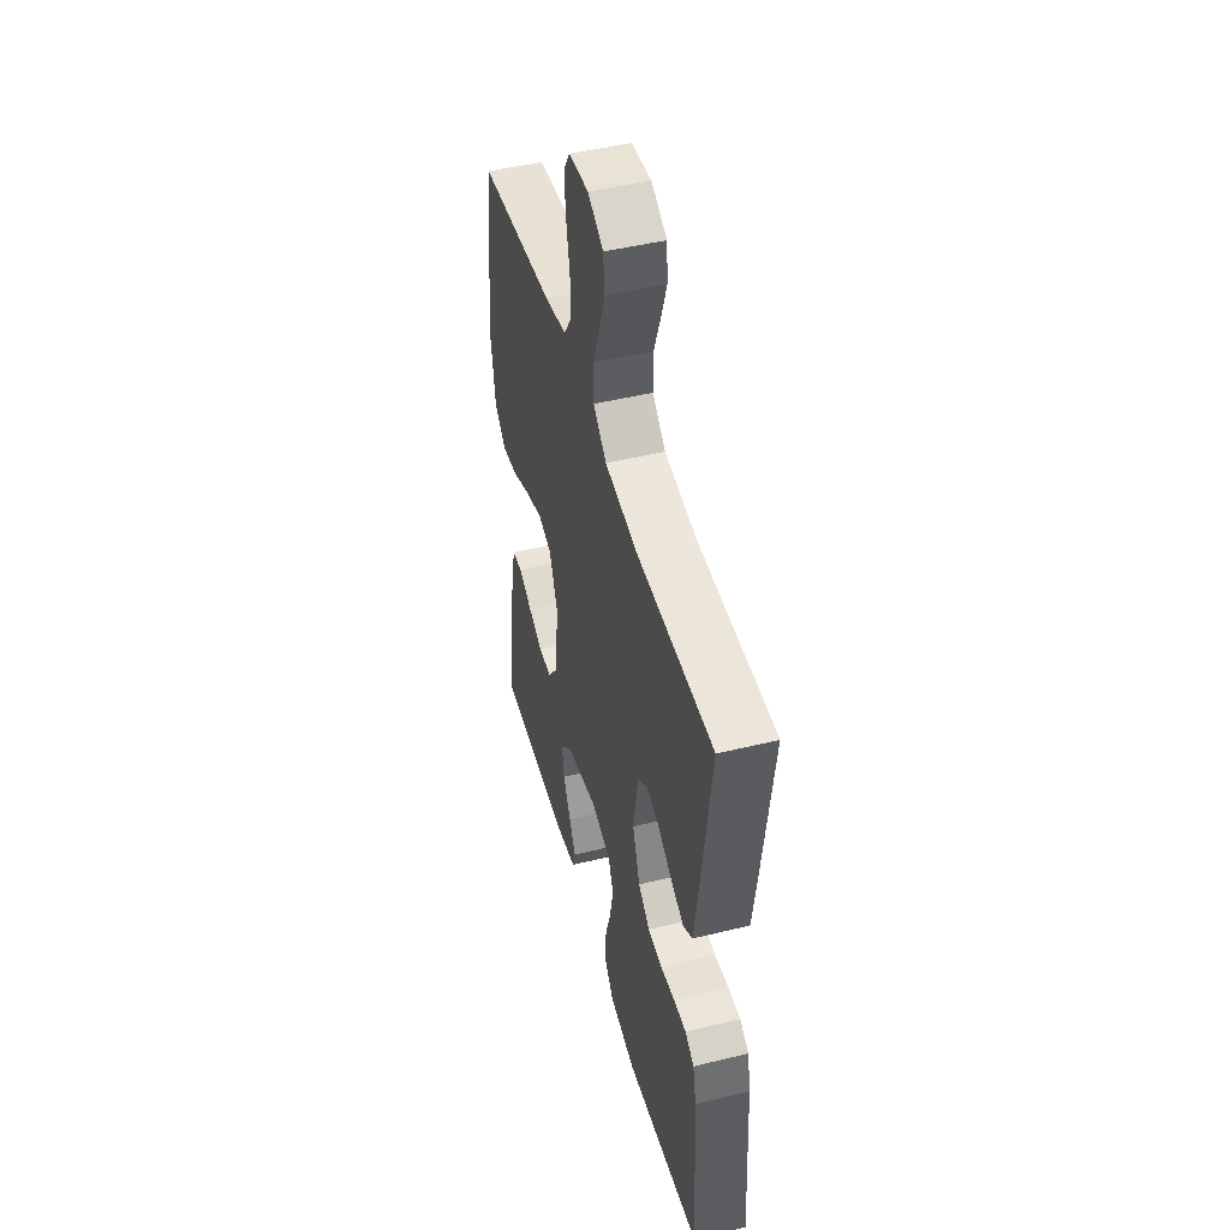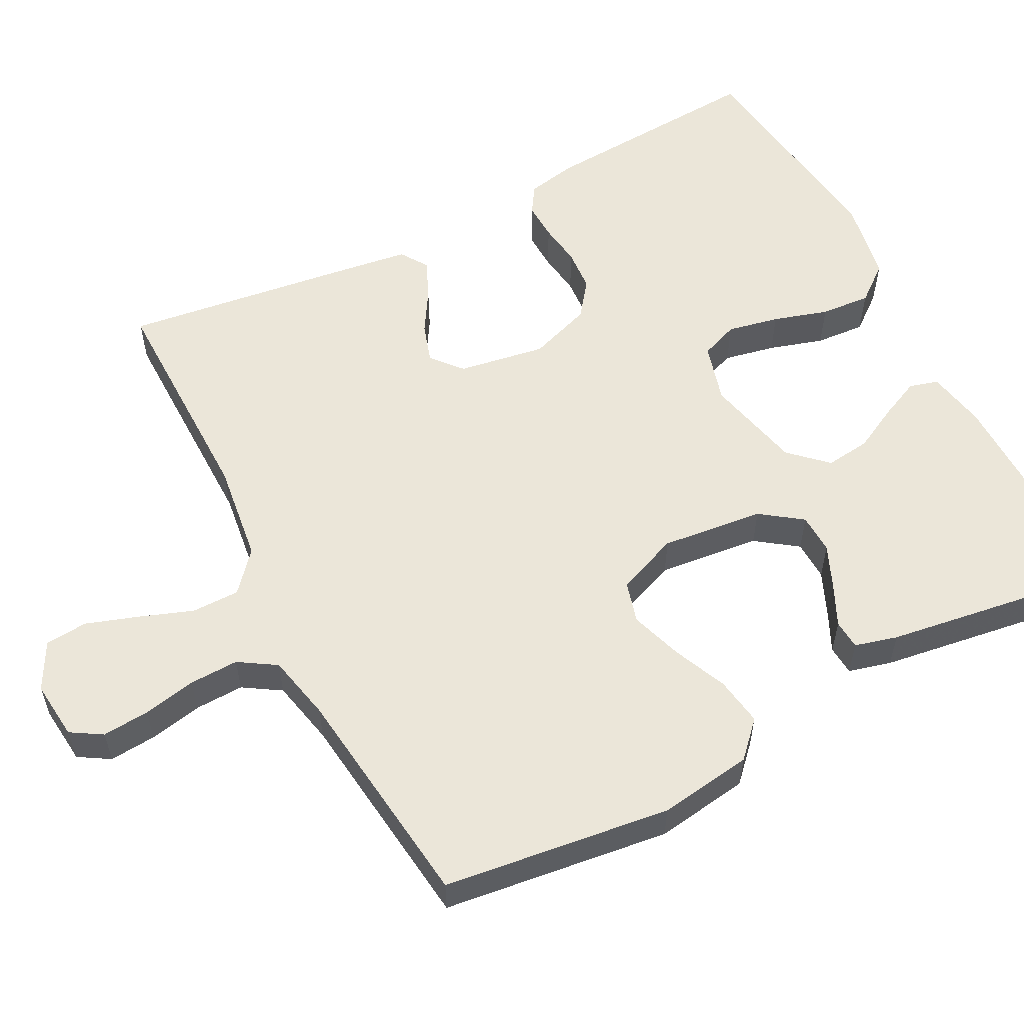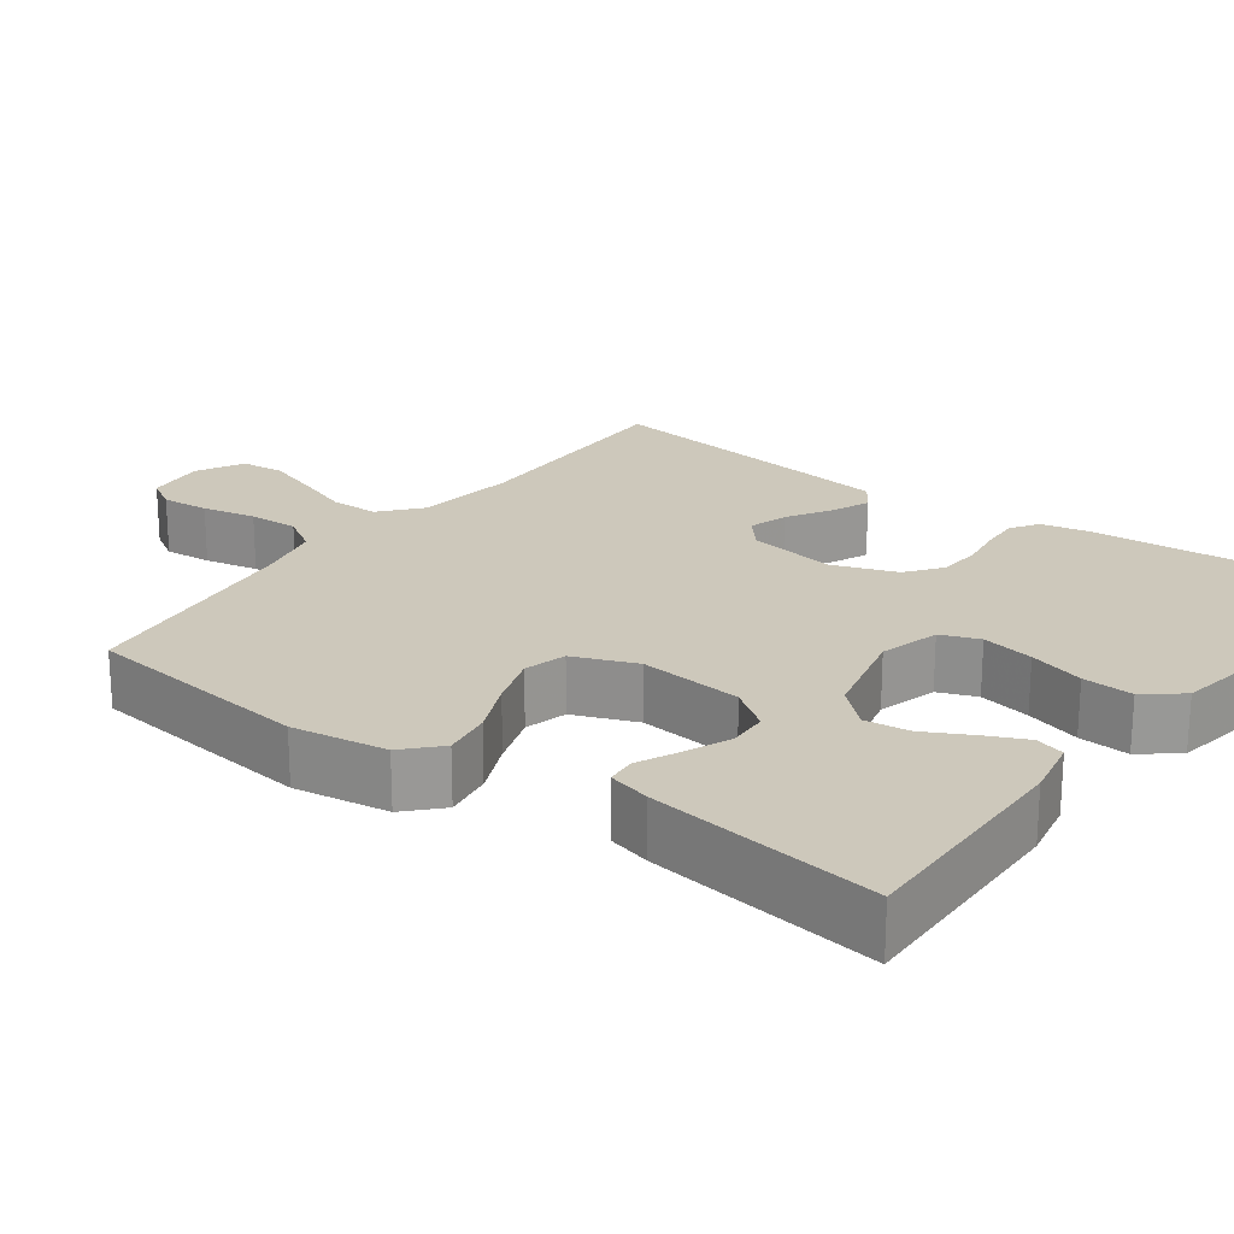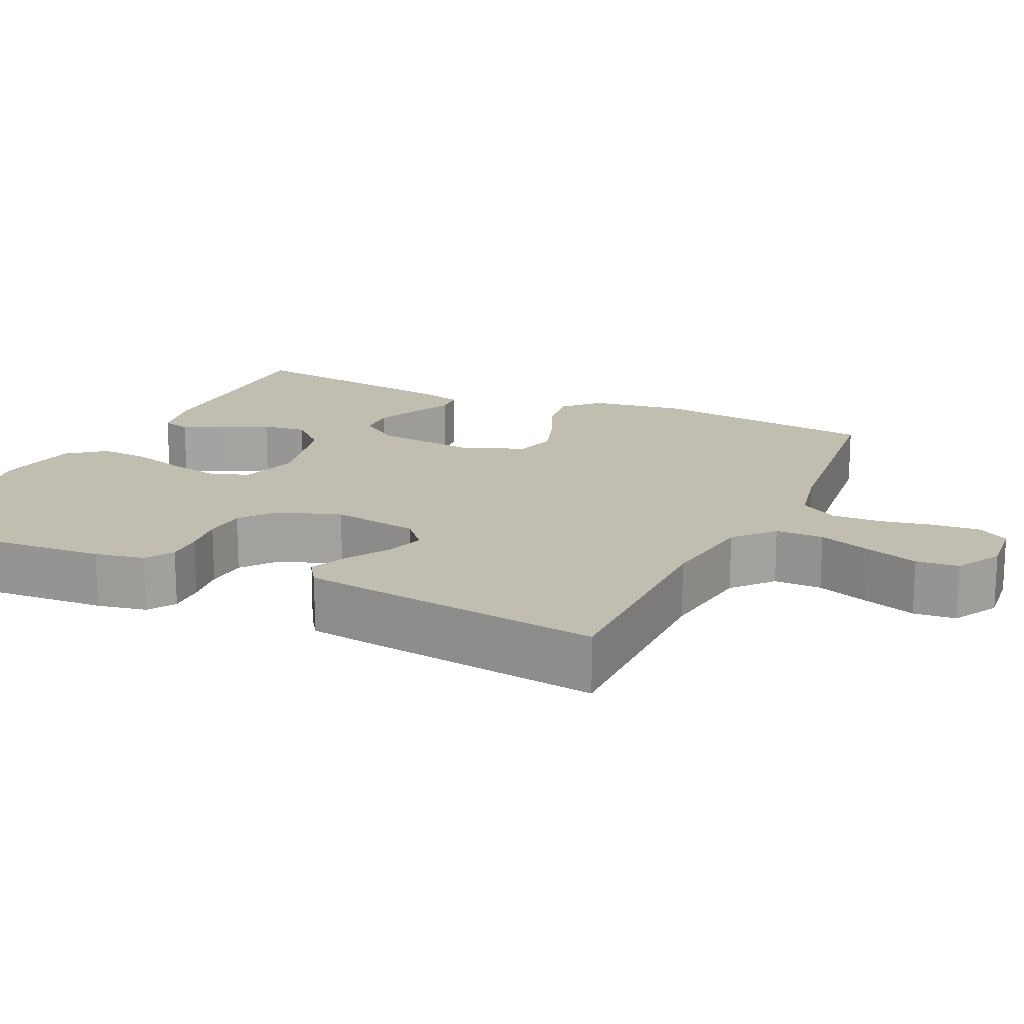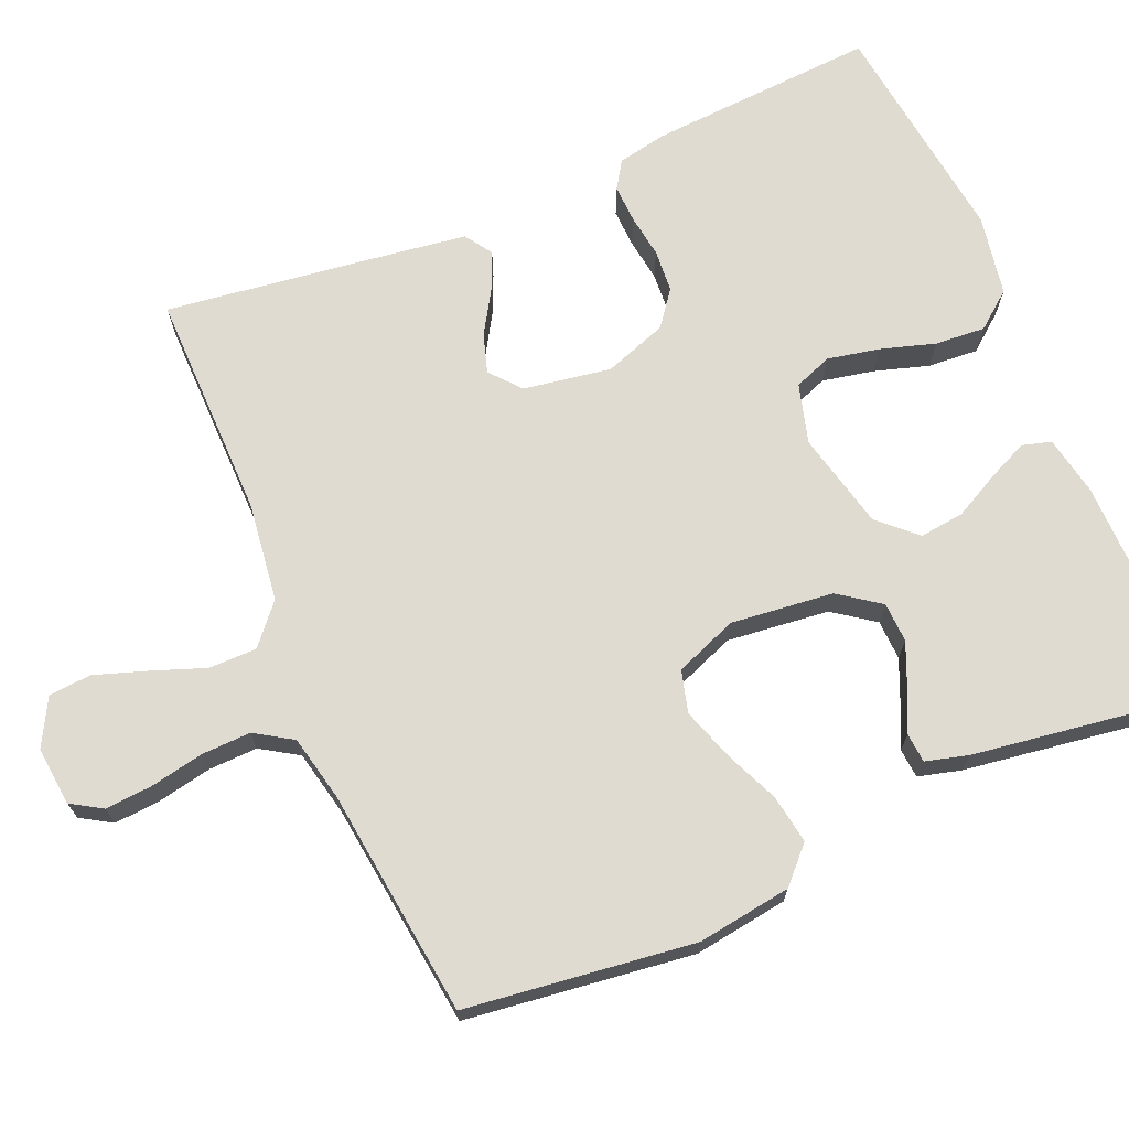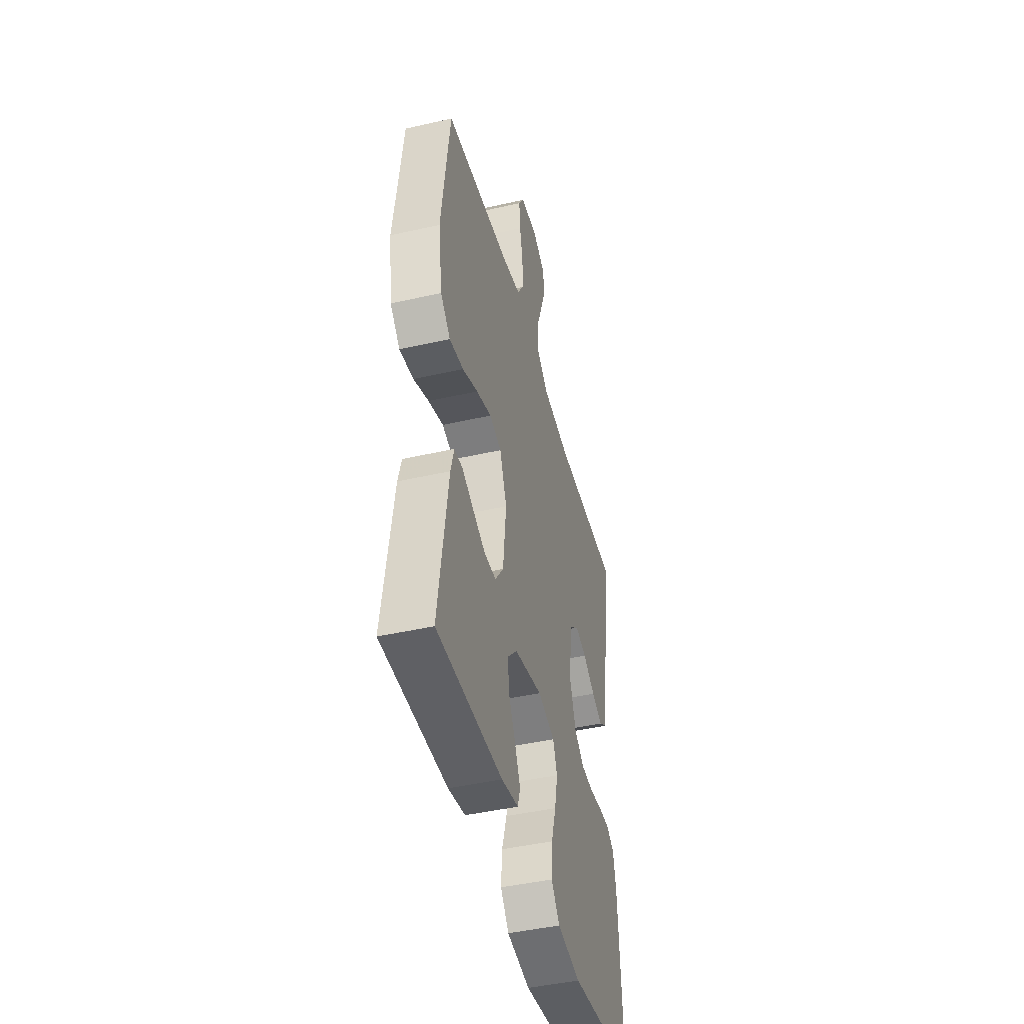
<metadata>
{"format":"obj","ext":"obj","renderer":"f3d","projection":"perspective","resolution":1024,"background":"white","views":[{"elev":47.5,"azim":-105.4,"up":"+Z"},{"elev":56.8,"azim":62.6,"up":"+Y"},{"elev":21.8,"azim":126.1,"up":"+Y"},{"elev":16.8,"azim":-65.0,"up":"+Y"},{"elev":70.0,"azim":66.9,"up":"+Y"},{"elev":-44.8,"azim":104.8,"up":"+Z"}]}
</metadata>
<code>
v 0.5 0.07 0.5
v 0.538 0.07 0.2
v 0.52 0.07 0.076
v 0.475 0.07 0.033
v 0.411 0.07 0.043
v 0.34 0.07 0.074
v 0.271 0.07 0.097
v 0.216 0.07 0.082
v 0.184 0.07 0
v 0.199 0.07 -0.135
v 0.238 0.07 -0.189
v 0.291 0.07 -0.191
v 0.349 0.07 -0.166
v 0.402 0.07 -0.141
v 0.441 0.07 -0.144
v 0.456 0.07 -0.2
v 0.5 0.07 -0.5
v 0.2 0.07 -0.496
v 0.122 0.07 -0.481
v 0.111 0.07 -0.443
v 0.135 0.07 -0.39
v 0.166 0.07 -0.33
v 0.173 0.07 -0.271
v 0.128 0.07 -0.223
v 0 0.07 -0.193
v -0.078 0.07 -0.215
v -0.097 0.07 -0.265
v -0.083 0.07 -0.333
v -0.061 0.07 -0.405
v -0.056 0.07 -0.471
v -0.094 0.07 -0.519
v -0.2 0.07 -0.538
v -0.5 0.07 -0.5
v -0.481 0.07 -0.2
v -0.468 0.07 -0.135
v -0.432 0.07 -0.112
v -0.382 0.07 -0.114
v -0.325 0.07 -0.122
v -0.269 0.07 -0.118
v -0.223 0.07 -0.083
v -0.194 0.07 0
v -0.213 0.07 0.115
v -0.253 0.07 0.149
v -0.304 0.07 0.133
v -0.36 0.07 0.099
v -0.41 0.07 0.077
v -0.446 0.07 0.101
v -0.46 0.07 0.2
v -0.5 0.07 0.5
v -0.2 0.07 0.497
v -0.069 0.07 0.514
v -0.017 0.07 0.559
v -0.017 0.07 0.622
v -0.043 0.07 0.693
v -0.066 0.07 0.761
v -0.061 0.07 0.817
v 0 0.07 0.85
v 0.078 0.07 0.842
v 0.103 0.07 0.801
v 0.098 0.07 0.739
v 0.084 0.07 0.669
v 0.082 0.07 0.604
v 0.113 0.07 0.555
v 0.2 0.07 0.536
v 0.5 0 0.5
v 0.538 0 0.2
v 0.52 0 0.076
v 0.475 0 0.033
v 0.411 0 0.043
v 0.34 0 0.074
v 0.271 0 0.097
v 0.216 0 0.082
v 0.184 0 0
v 0.199 0 -0.135
v 0.238 0 -0.189
v 0.291 0 -0.191
v 0.349 0 -0.166
v 0.402 0 -0.141
v 0.441 0 -0.144
v 0.456 0 -0.2
v 0.5 0 -0.5
v 0.2 0 -0.496
v 0.122 0 -0.481
v 0.111 0 -0.443
v 0.135 0 -0.39
v 0.166 0 -0.33
v 0.173 0 -0.271
v 0.128 0 -0.223
v 0 0 -0.193
v -0.078 0 -0.215
v -0.097 0 -0.265
v -0.083 0 -0.333
v -0.061 0 -0.405
v -0.056 0 -0.471
v -0.094 0 -0.519
v -0.2 0 -0.538
v -0.5 0 -0.5
v -0.481 0 -0.2
v -0.468 0 -0.135
v -0.432 0 -0.112
v -0.382 0 -0.114
v -0.325 0 -0.122
v -0.269 0 -0.118
v -0.223 0 -0.083
v -0.194 0 0
v -0.213 0 0.115
v -0.253 0 0.149
v -0.304 0 0.133
v -0.36 0 0.099
v -0.41 0 0.077
v -0.446 0 0.101
v -0.46 0 0.2
v -0.5 0 0.5
v -0.2 0 0.497
v -0.069 0 0.514
v -0.017 0 0.559
v -0.017 0 0.622
v -0.043 0 0.693
v -0.066 0 0.761
v -0.061 0 0.817
v 0 0 0.85
v 0.078 0 0.842
v 0.103 0 0.801
v 0.098 0 0.739
v 0.084 0 0.669
v 0.082 0 0.604
v 0.113 0 0.555
v 0.2 0 0.536
f 59 60 61
f 58 59 61
f 57 58 61
f 56 57 61
f 55 56 61
f 54 55 61
f 53 54 61
f 52 53 61 62
f 51 52 62 63
f 48 49 50
f 47 48 50
f 46 47 50
f 45 46 50
f 44 45 50
f 43 44 50 51
f 51 63 64
f 43 51 64
f 42 43 64
f 36 37 38
f 35 36 38
f 34 35 38
f 33 34 38
f 32 33 38
f 31 32 38
f 30 31 38
f 29 30 38
f 28 29 38
f 27 28 38 39
f 26 27 39 40
f 20 21 22
f 19 20 22
f 18 19 22
f 17 18 22
f 16 17 22
f 15 16 22
f 14 15 22
f 13 14 22
f 12 13 22 23
f 11 12 23 24
f 4 5 6
f 3 4 6
f 2 3 6
f 1 2 6
f 64 1 6
f 64 6 7
f 64 7 8
f 42 64 8
f 41 42 8
f 41 8 9
f 40 41 9
f 26 40 9
f 25 26 9
f 10 11 24 25
f 9 10 25
f 125 124 123
f 125 123 122
f 125 122 121
f 125 121 120
f 125 120 119
f 125 119 118
f 125 118 117
f 126 125 117 116
f 127 126 116 115
f 114 113 112
f 114 112 111
f 114 111 110
f 114 110 109
f 114 109 108
f 115 114 108 107
f 128 127 115
f 128 115 107
f 128 107 106
f 102 101 100
f 102 100 99
f 102 99 98
f 102 98 97
f 102 97 96
f 102 96 95
f 102 95 94
f 102 94 93
f 102 93 92
f 103 102 92 91
f 104 103 91 90
f 86 85 84
f 86 84 83
f 86 83 82
f 86 82 81
f 86 81 80
f 86 80 79
f 86 79 78
f 86 78 77
f 87 86 77 76
f 88 87 76 75
f 70 69 68
f 70 68 67
f 70 67 66
f 70 66 65
f 70 65 128
f 71 70 128
f 72 71 128
f 72 128 106
f 72 106 105
f 73 72 105
f 73 105 104
f 73 104 90
f 73 90 89
f 89 88 75 74
f 89 74 73
f 1 65 66 2
f 2 66 67 3
f 3 67 68 4
f 4 68 69 5
f 5 69 70 6
f 6 70 71 7
f 7 71 72 8
f 8 72 73 9
f 9 73 74 10
f 10 74 75 11
f 11 75 76 12
f 12 76 77 13
f 13 77 78 14
f 14 78 79 15
f 15 79 80 16
f 16 80 81 17
f 17 81 82 18
f 18 82 83 19
f 19 83 84 20
f 20 84 85 21
f 21 85 86 22
f 22 86 87 23
f 23 87 88 24
f 24 88 89 25
f 25 89 90 26
f 26 90 91 27
f 27 91 92 28
f 28 92 93 29
f 29 93 94 30
f 30 94 95 31
f 31 95 96 32
f 32 96 97 33
f 33 97 98 34
f 34 98 99 35
f 35 99 100 36
f 36 100 101 37
f 37 101 102 38
f 38 102 103 39
f 39 103 104 40
f 40 104 105 41
f 41 105 106 42
f 42 106 107 43
f 43 107 108 44
f 44 108 109 45
f 45 109 110 46
f 46 110 111 47
f 47 111 112 48
f 48 112 113 49
f 49 113 114 50
f 50 114 115 51
f 51 115 116 52
f 52 116 117 53
f 53 117 118 54
f 54 118 119 55
f 55 119 120 56
f 56 120 121 57
f 57 121 122 58
f 58 122 123 59
f 59 123 124 60
f 60 124 125 61
f 61 125 126 62
f 62 126 127 63
f 63 127 128 64
f 64 128 65 1

</code>
